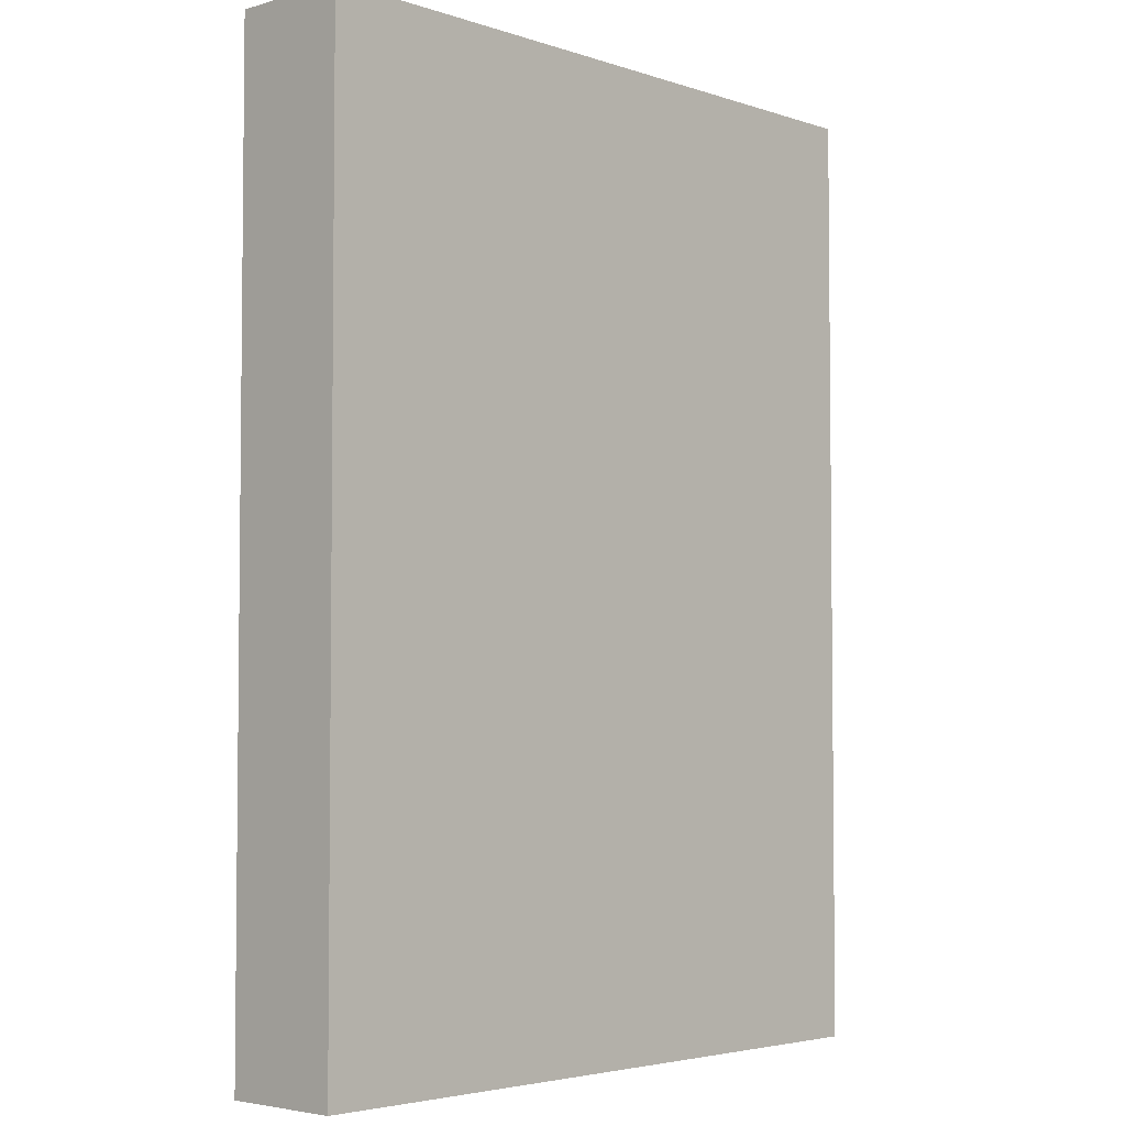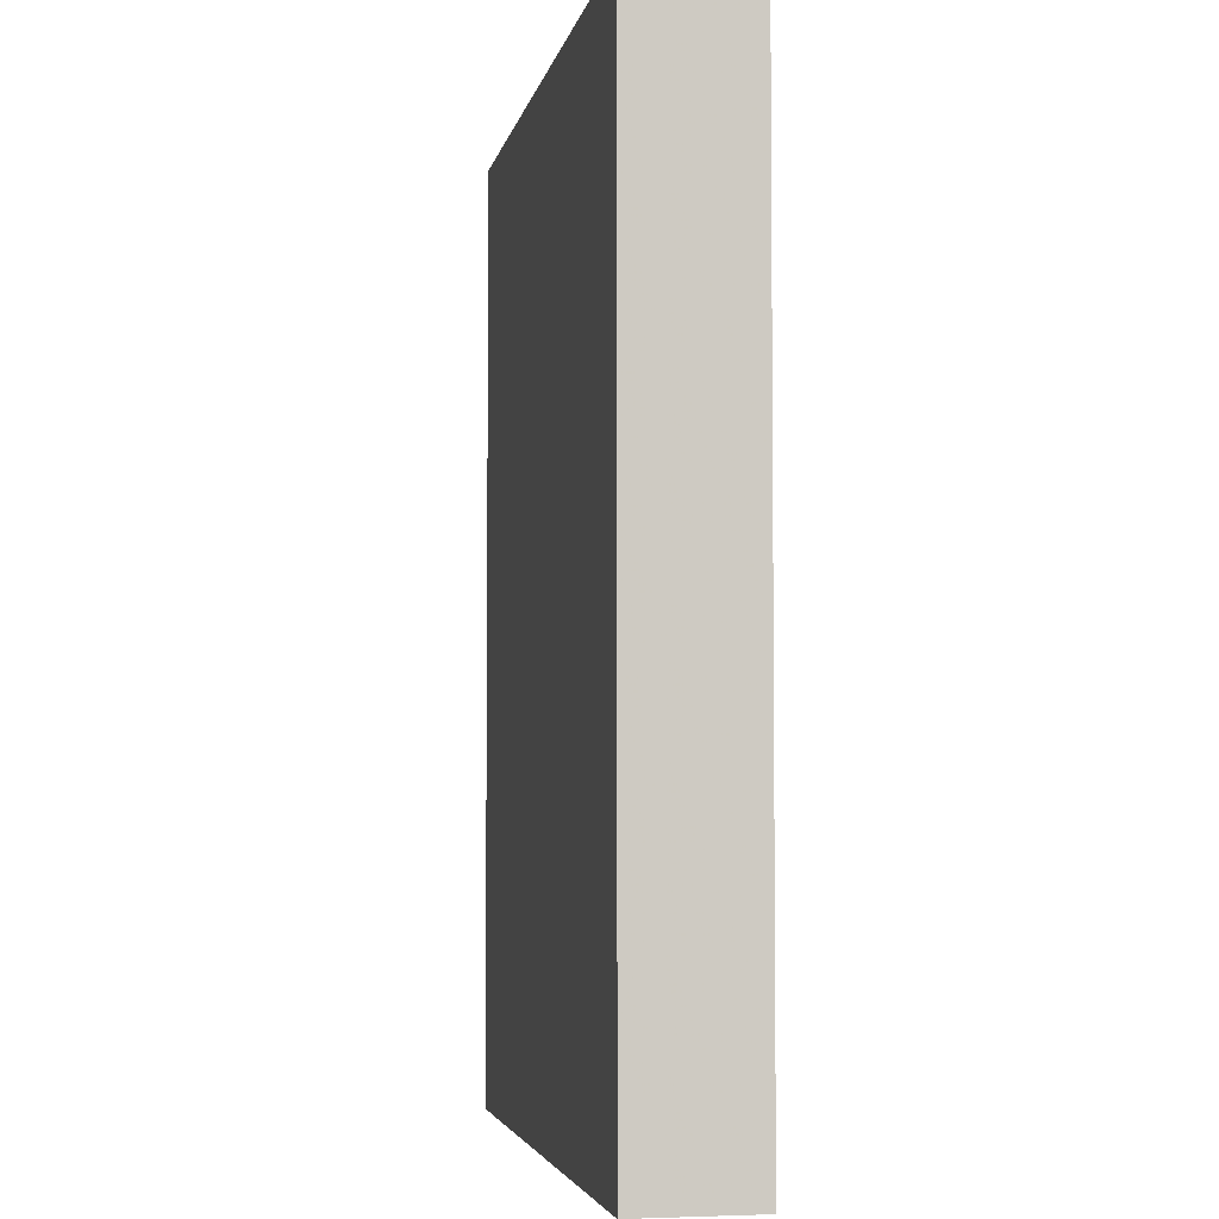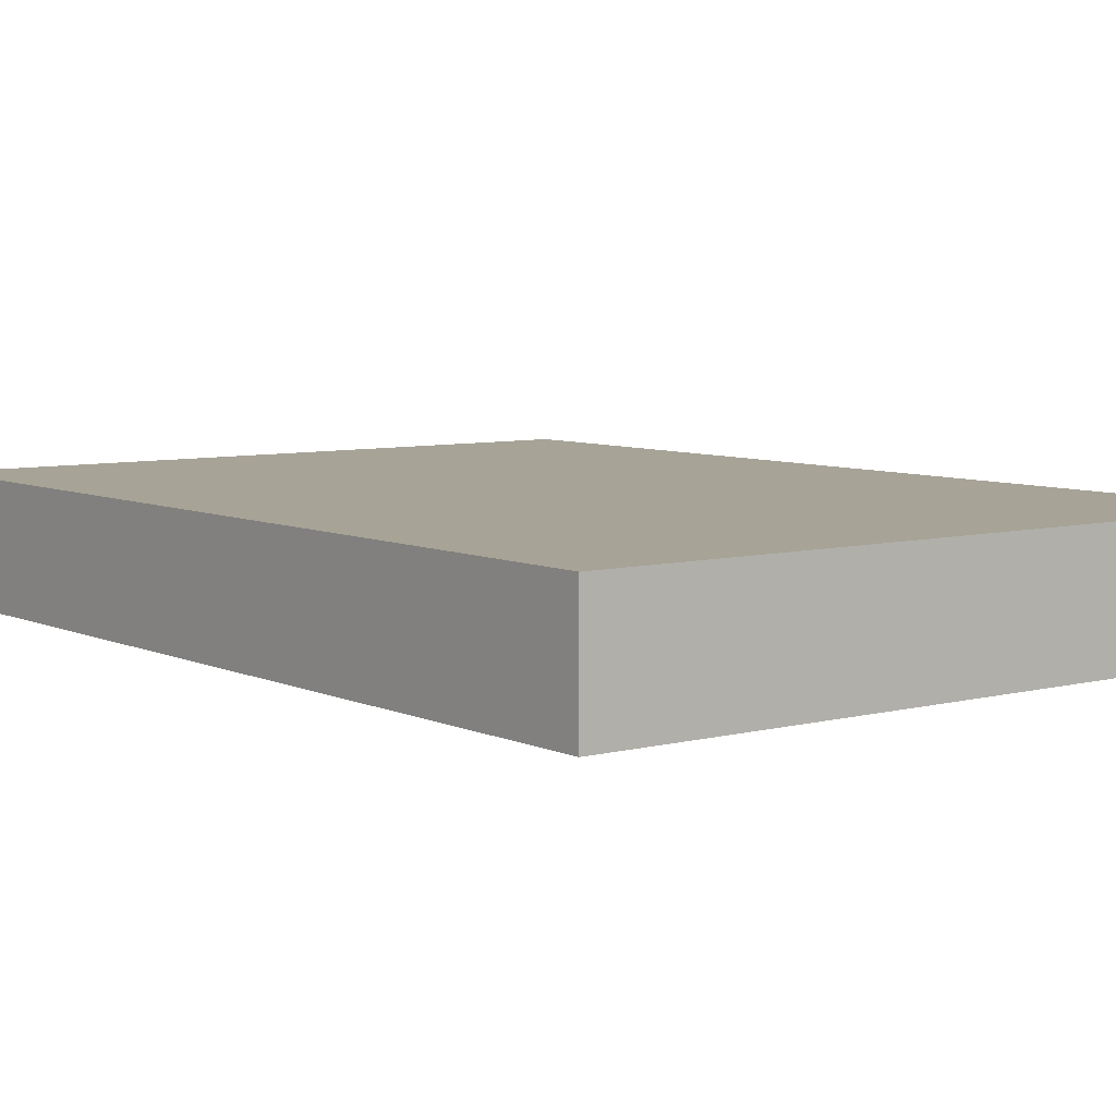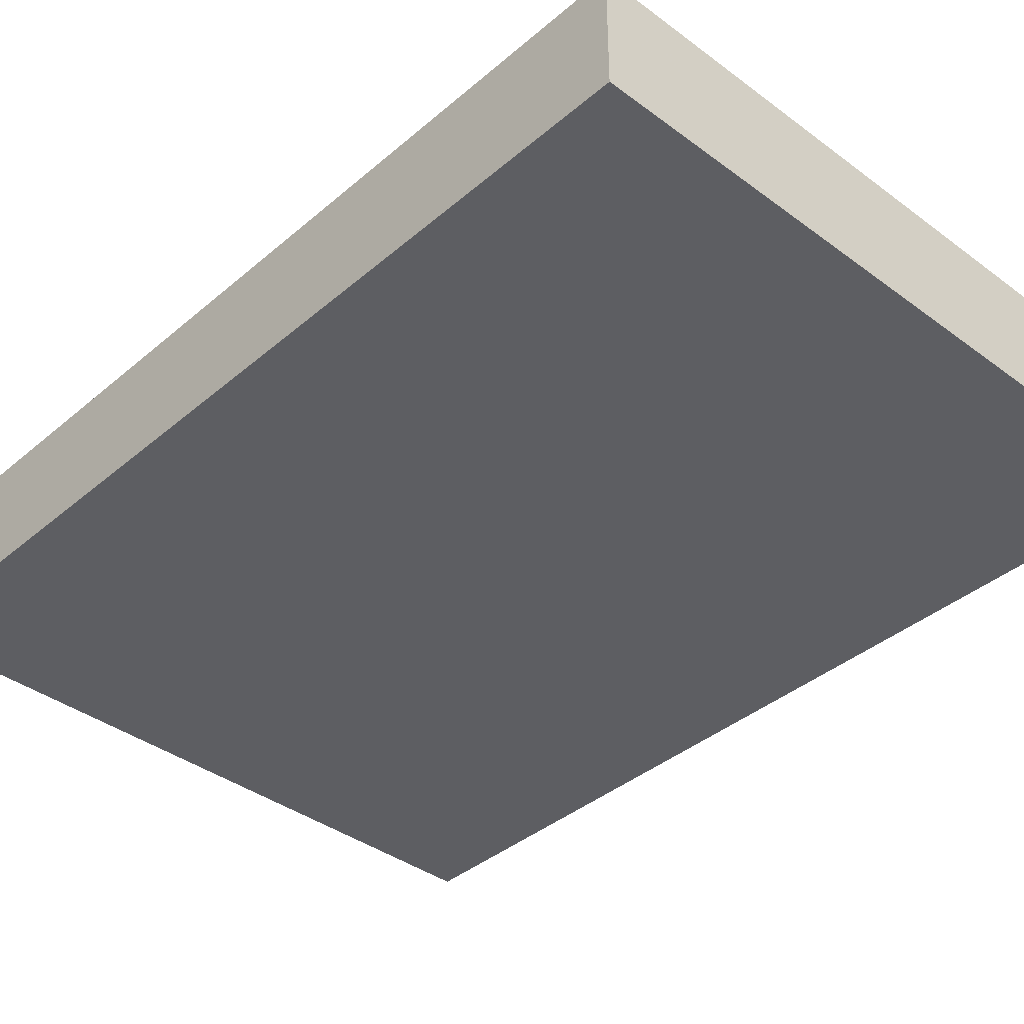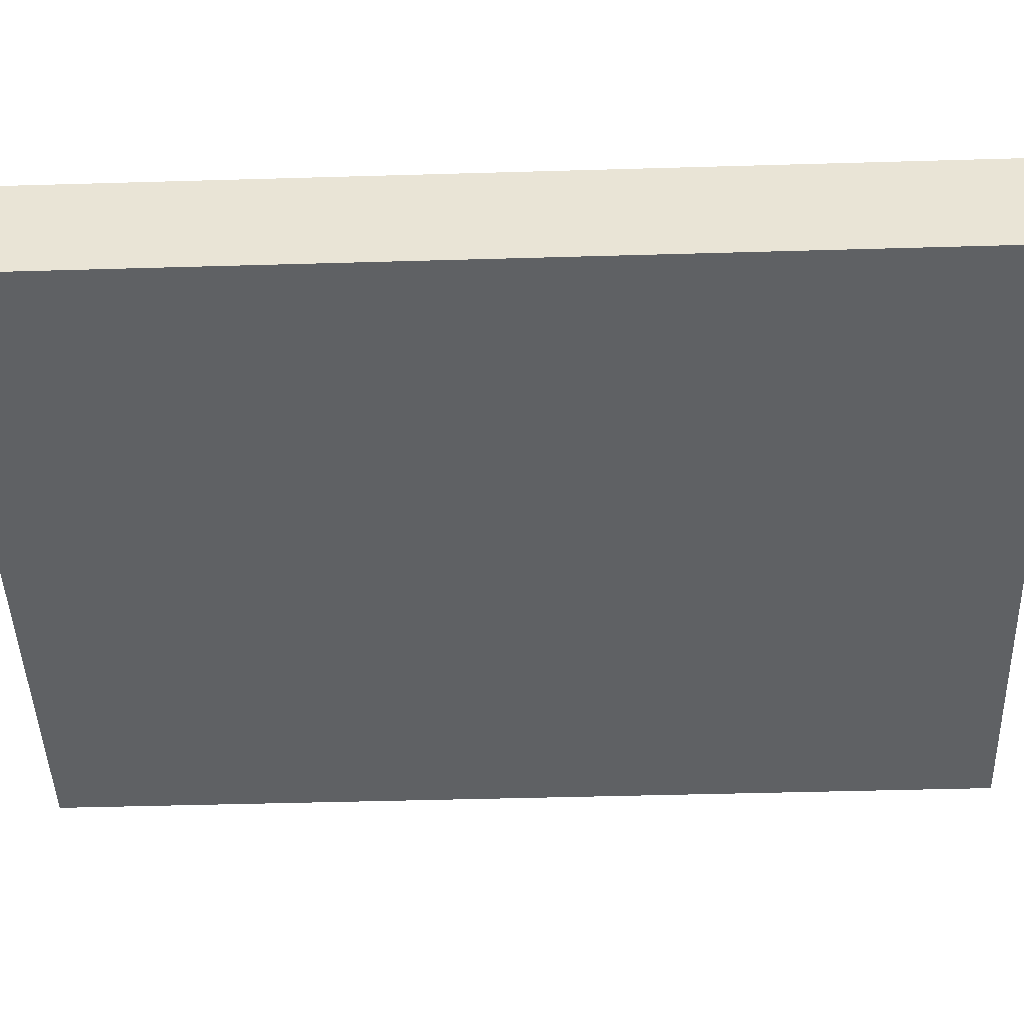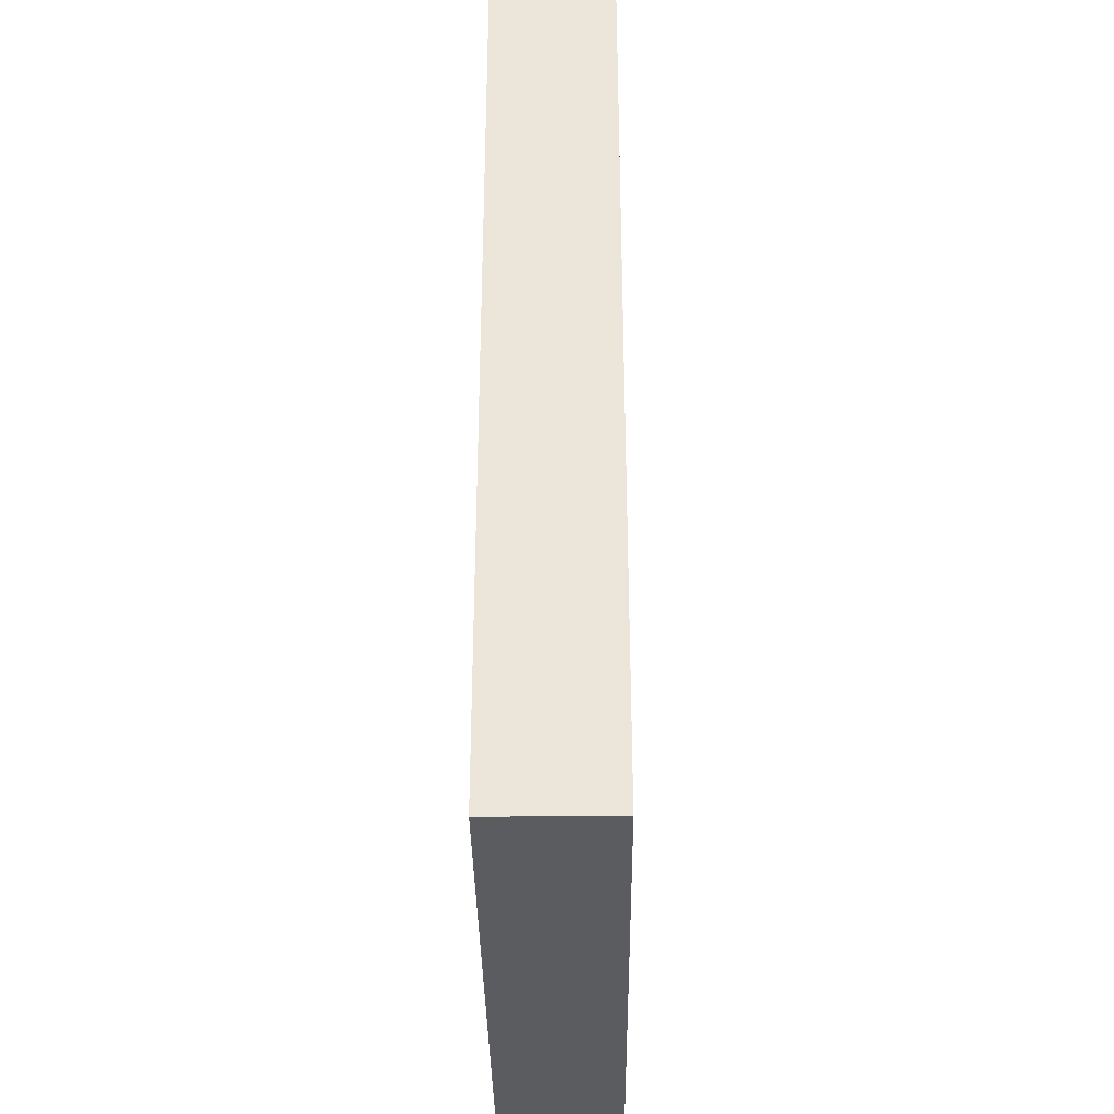
<metadata>
{"format":"obj","ext":"obj","renderer":"f3d","projection":"perspective","resolution":1024,"background":"white","views":[{"elev":-3.9,"azim":133.2,"up":"+Y"},{"elev":-4.2,"azim":-100.8,"up":"+Y"},{"elev":6.7,"azim":-37.4,"up":"+Z"},{"elev":-38.6,"azim":-43.1,"up":"+Z"},{"elev":-46.3,"azim":-88.1,"up":"+Z"},{"elev":-35.1,"azim":90.7,"up":"+Y"}]}
</metadata>
<code>
o convex_0
v 0.08945 0.1245 0.01591
v -0.09081 -0.1245 -0.01564
v 0.09058 -0.1245 -0.01564
v -0.09081 -0.1245 0.01591
v -0.09081 0.1245 -0.01564
v 0.09058 -0.1245 0.01591
v 0.09058 0.1245 -0.01564
v -0.09081 0.1245 0.01591
v 0.09058 0.1245 0.01591
f 6 7 9
f 2 3 4
f 3 2 5
f 2 4 5
f 4 3 6
f 1 4 6
f 5 1 7
f 3 5 7
f 6 3 7
f 4 1 8
f 1 5 8
f 5 4 8
f 1 6 9
f 7 1 9

</code>
